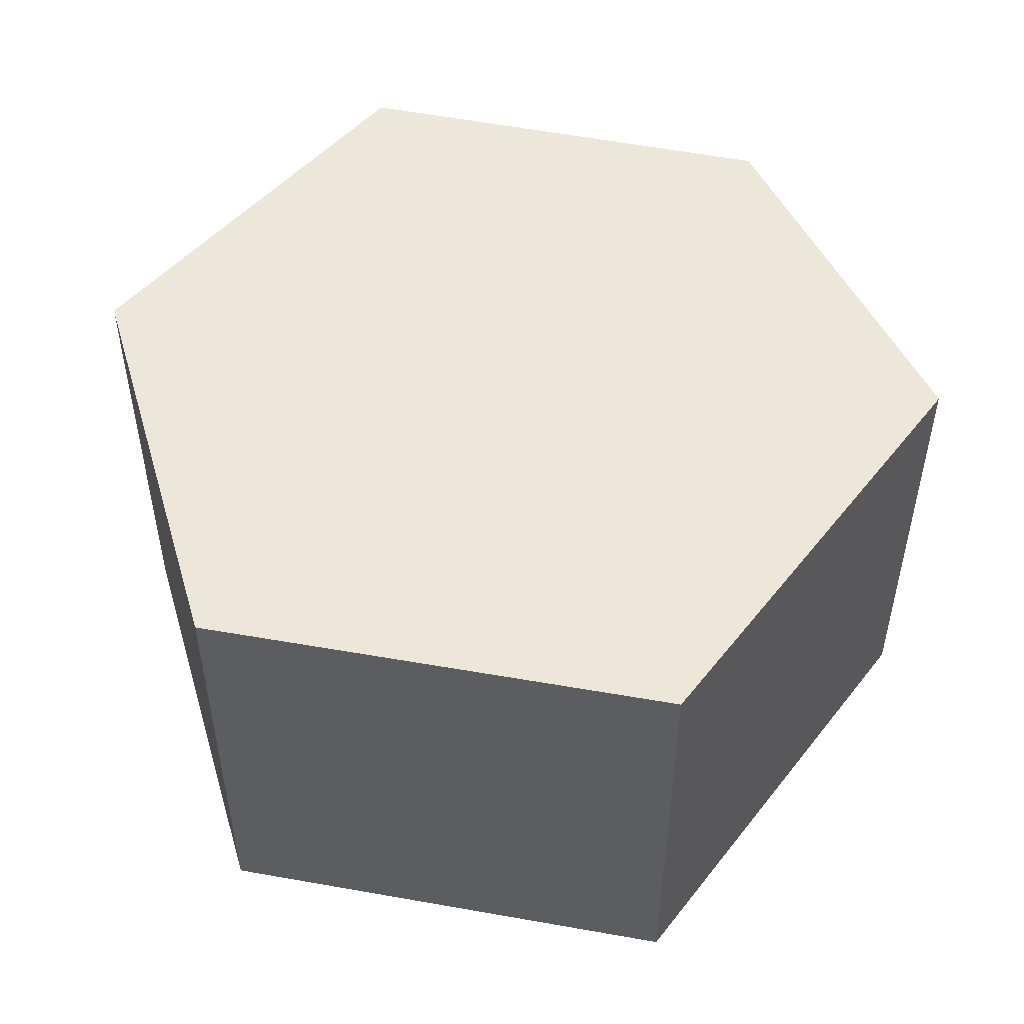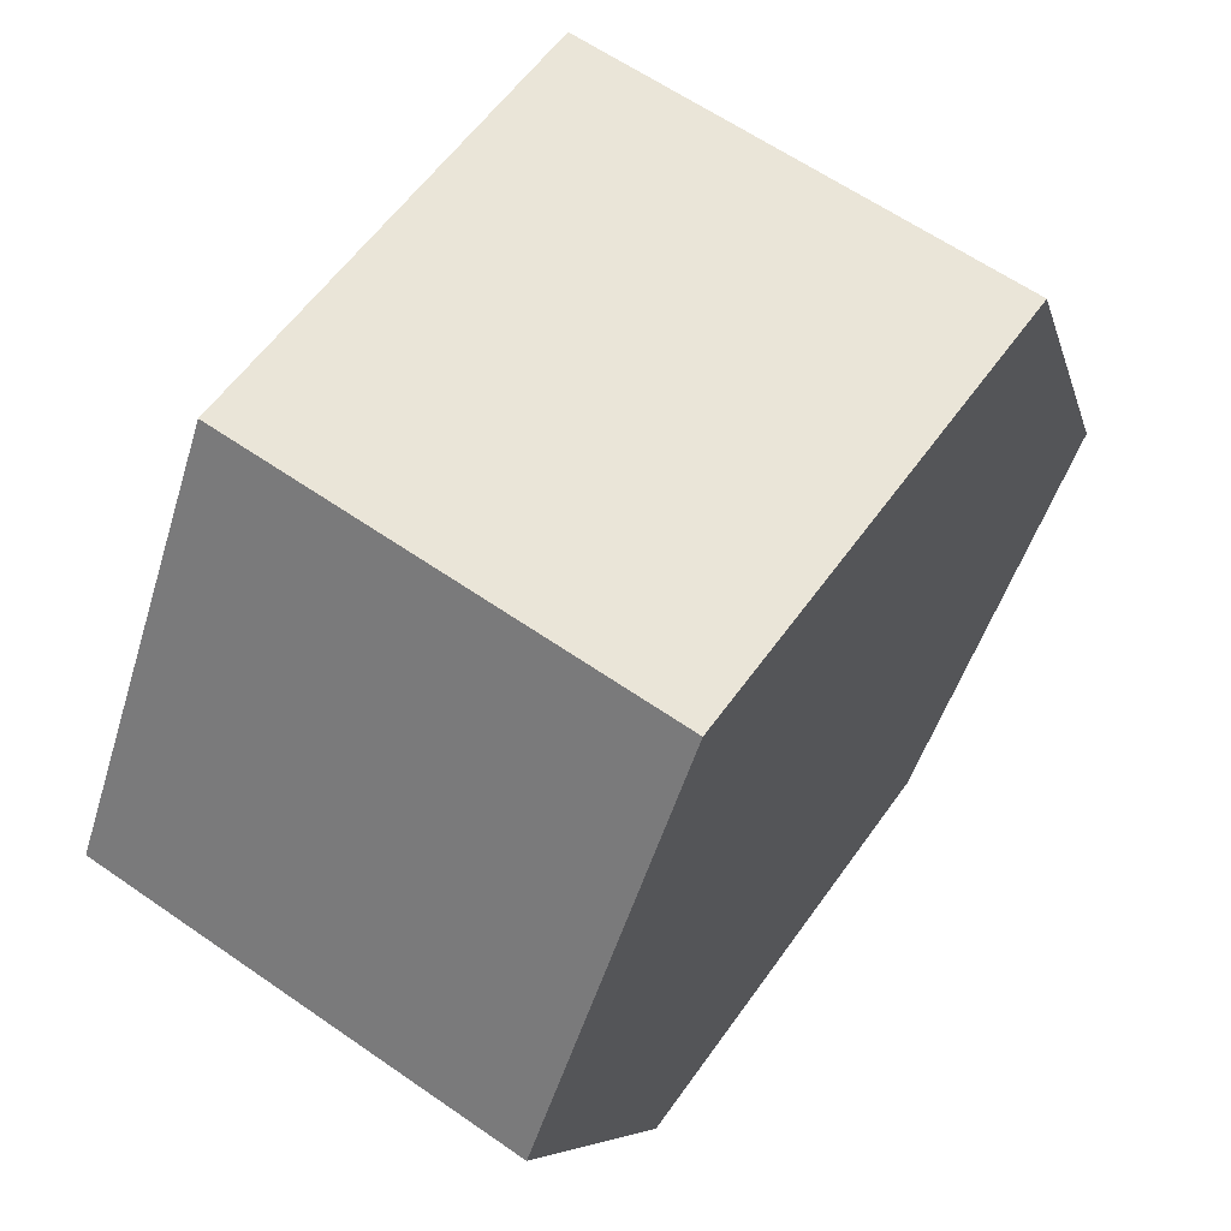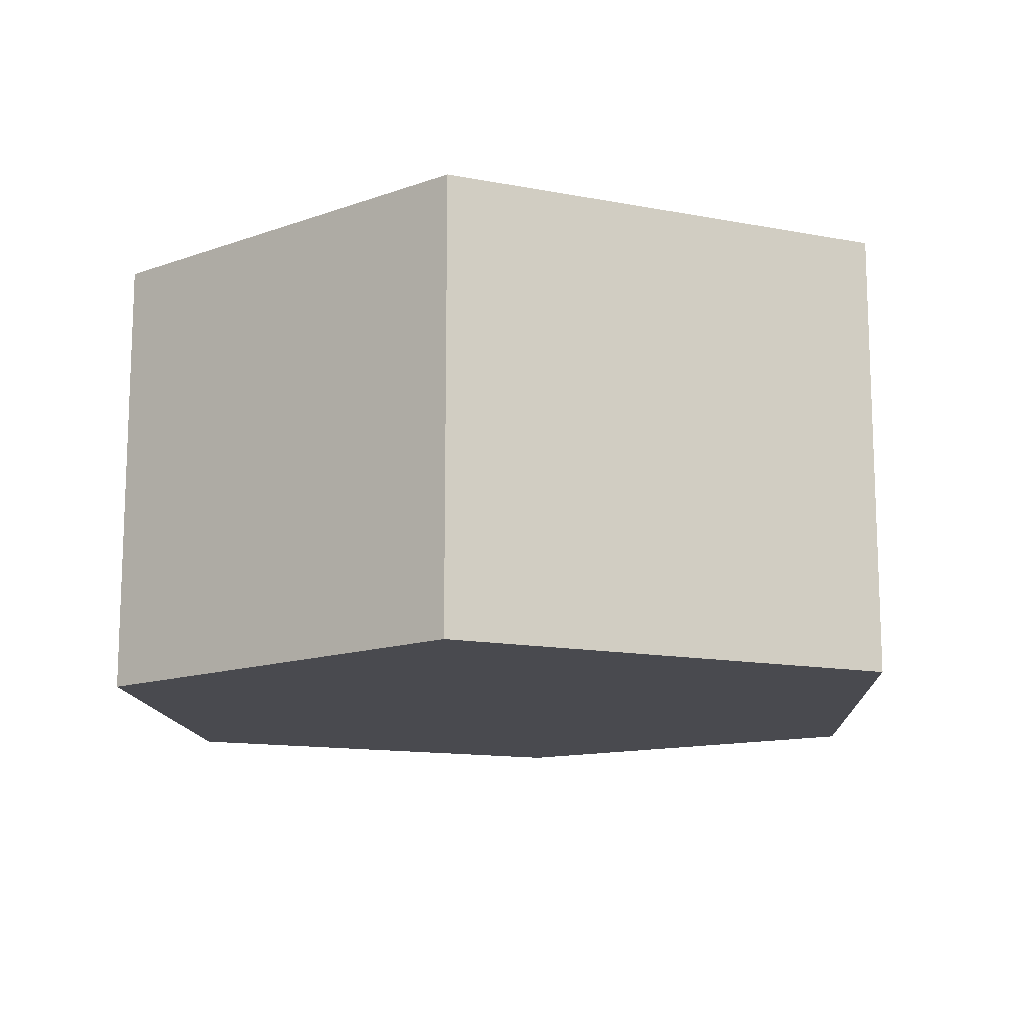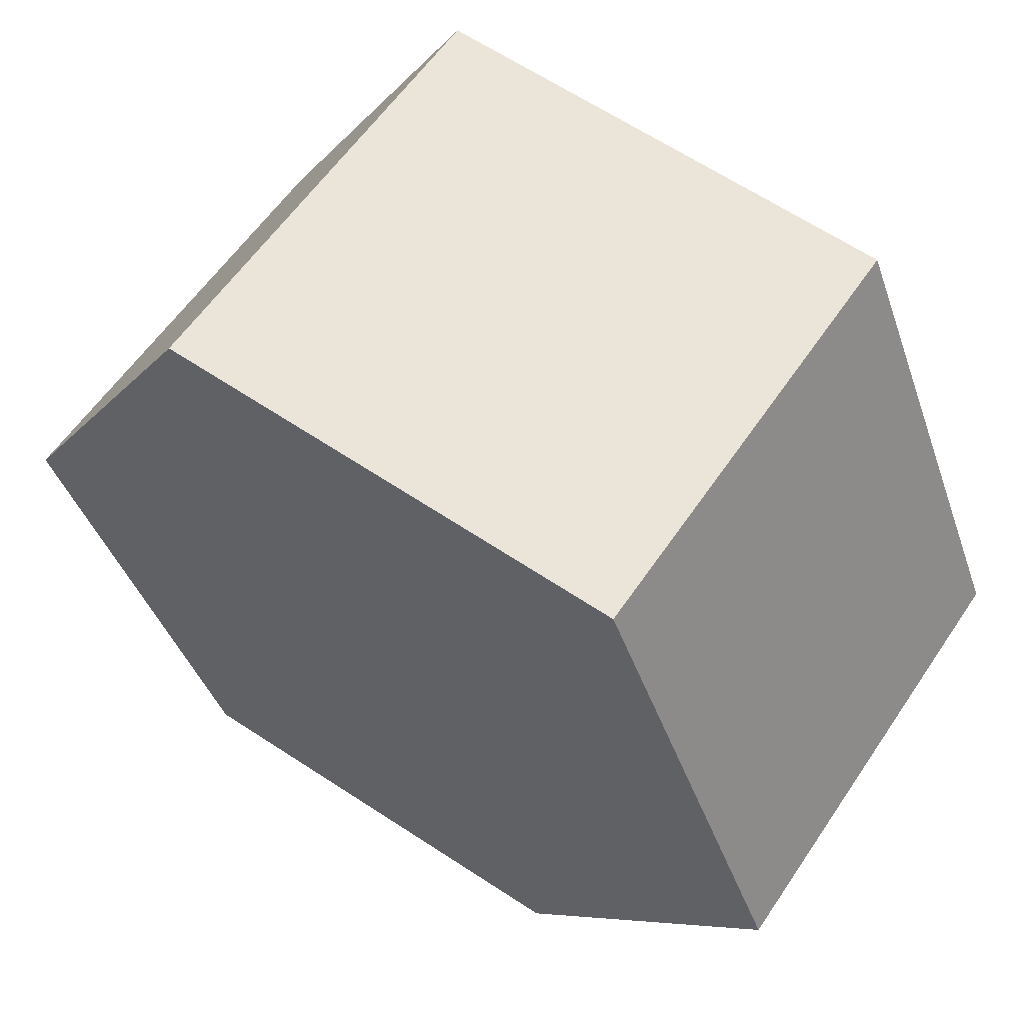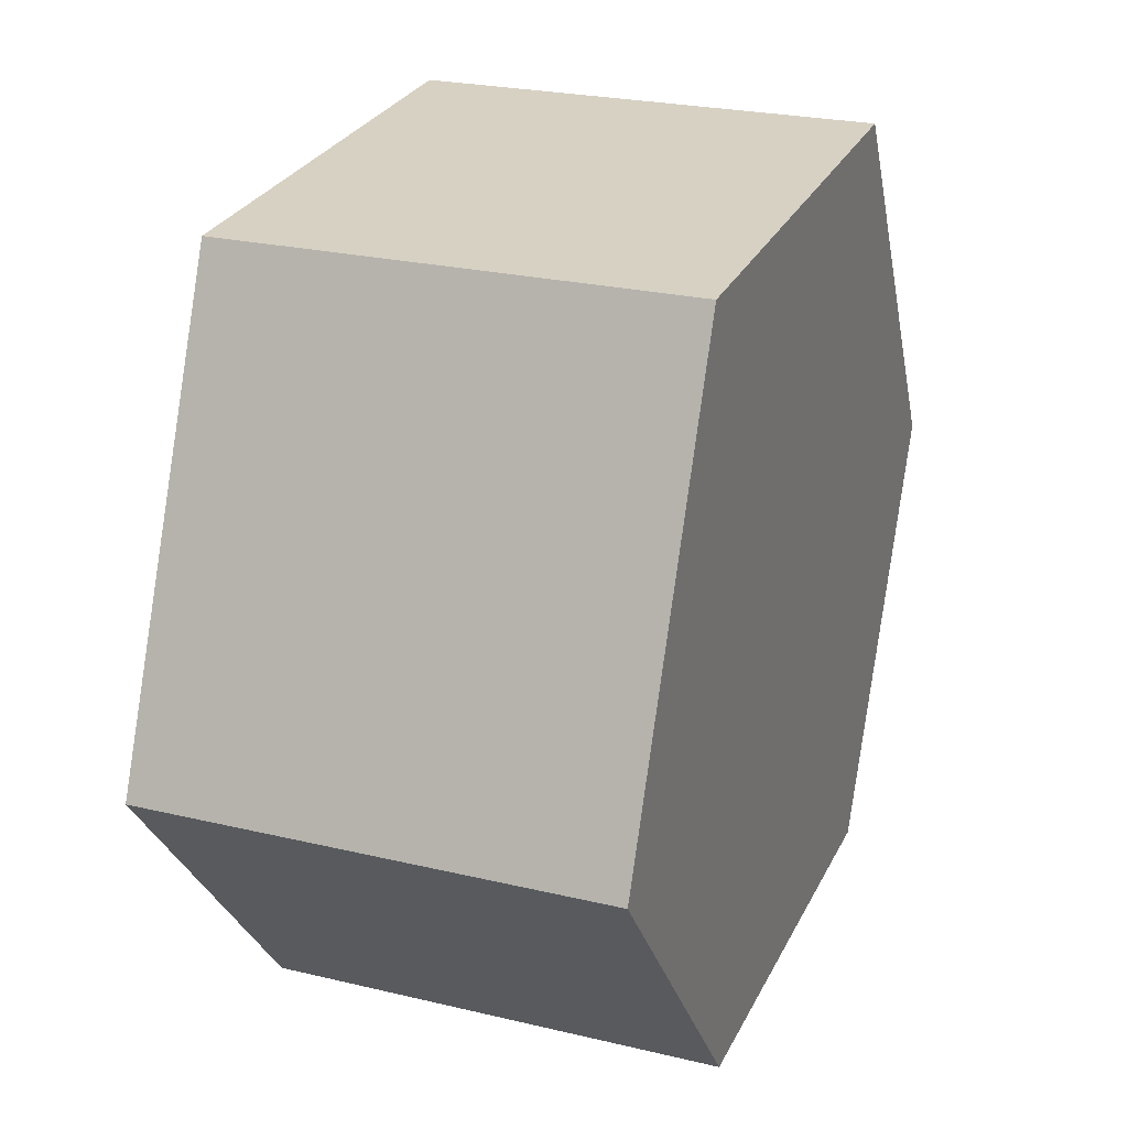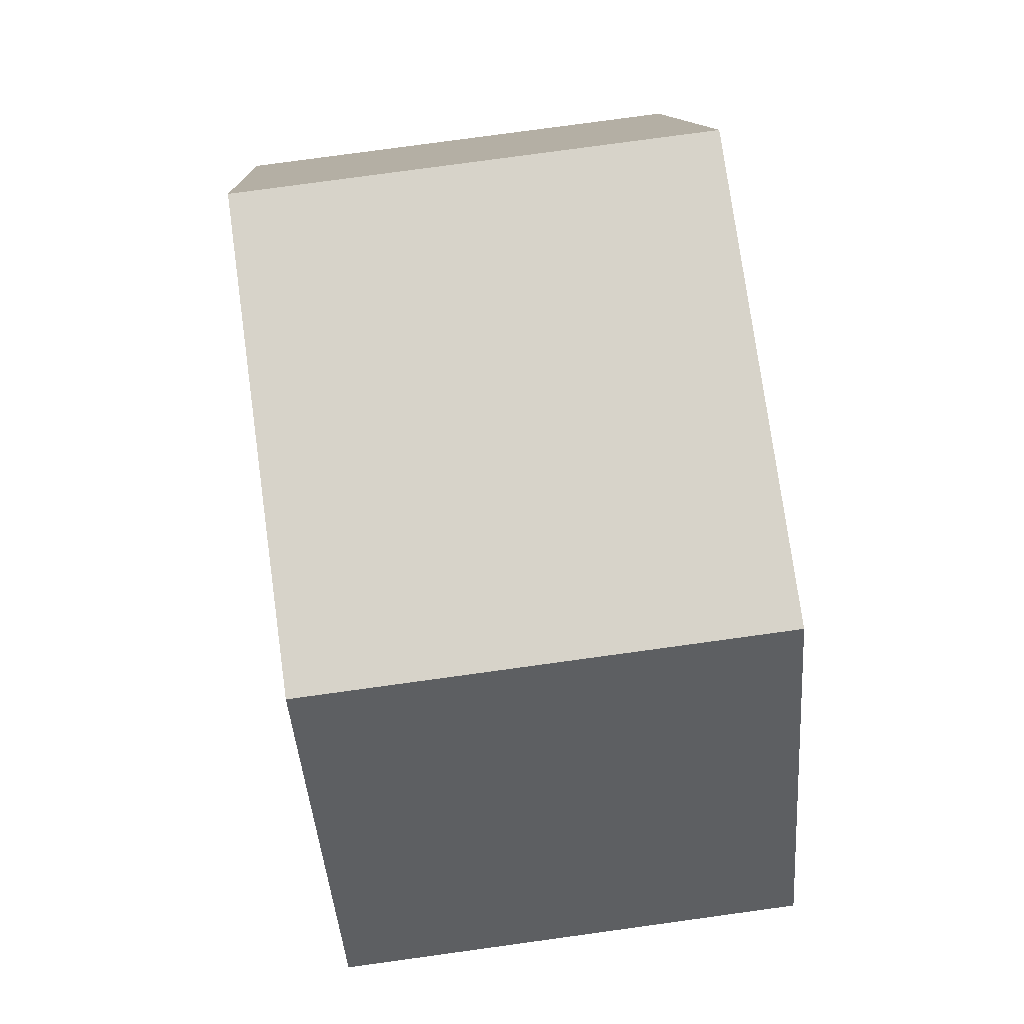
<metadata>
{"format":"obj","ext":"obj","renderer":"f3d","projection":"perspective","resolution":1024,"background":"white","views":[{"elev":50.1,"azim":13.8,"up":"+Y"},{"elev":62.0,"azim":-54.8,"up":"+Z"},{"elev":-13.5,"azim":-20.6,"up":"+Y"},{"elev":59.0,"azim":33.8,"up":"+Z"},{"elev":24.7,"azim":111.3,"up":"+Z"},{"elev":78.7,"azim":-97.8,"up":"+Z"}]}
</metadata>
<code>
v  0 2.26 1.384e-16
v  3.13 2.26 -2.03
v  0.935 2.26 -1.984
v  4.415 2.26 -0.415
v  3.475 2.26 1.811
v  1.133 2.26 1.925
v  4.415 2.541e-17 -0.415
v  3.13 1.243e-16 -2.03
v  0.935 1.215e-16 -1.984
v  0 0 0
v  1.133 -1.179e-16 1.925
v  3.475 -1.109e-16 1.811
g defaultobject
f 1 2 3
f 2 1 4
f 4 1 5
f 5 1 6
f 7 2 4
f 2 7 8
f 8 3 2
f 3 8 9
f 9 1 3
f 1 9 10
f 10 6 1
f 6 10 11
f 11 5 6
f 5 11 12
f 12 4 5
f 4 12 7
f 8 10 9
f 10 8 7
f 10 7 12
f 10 12 11

</code>
